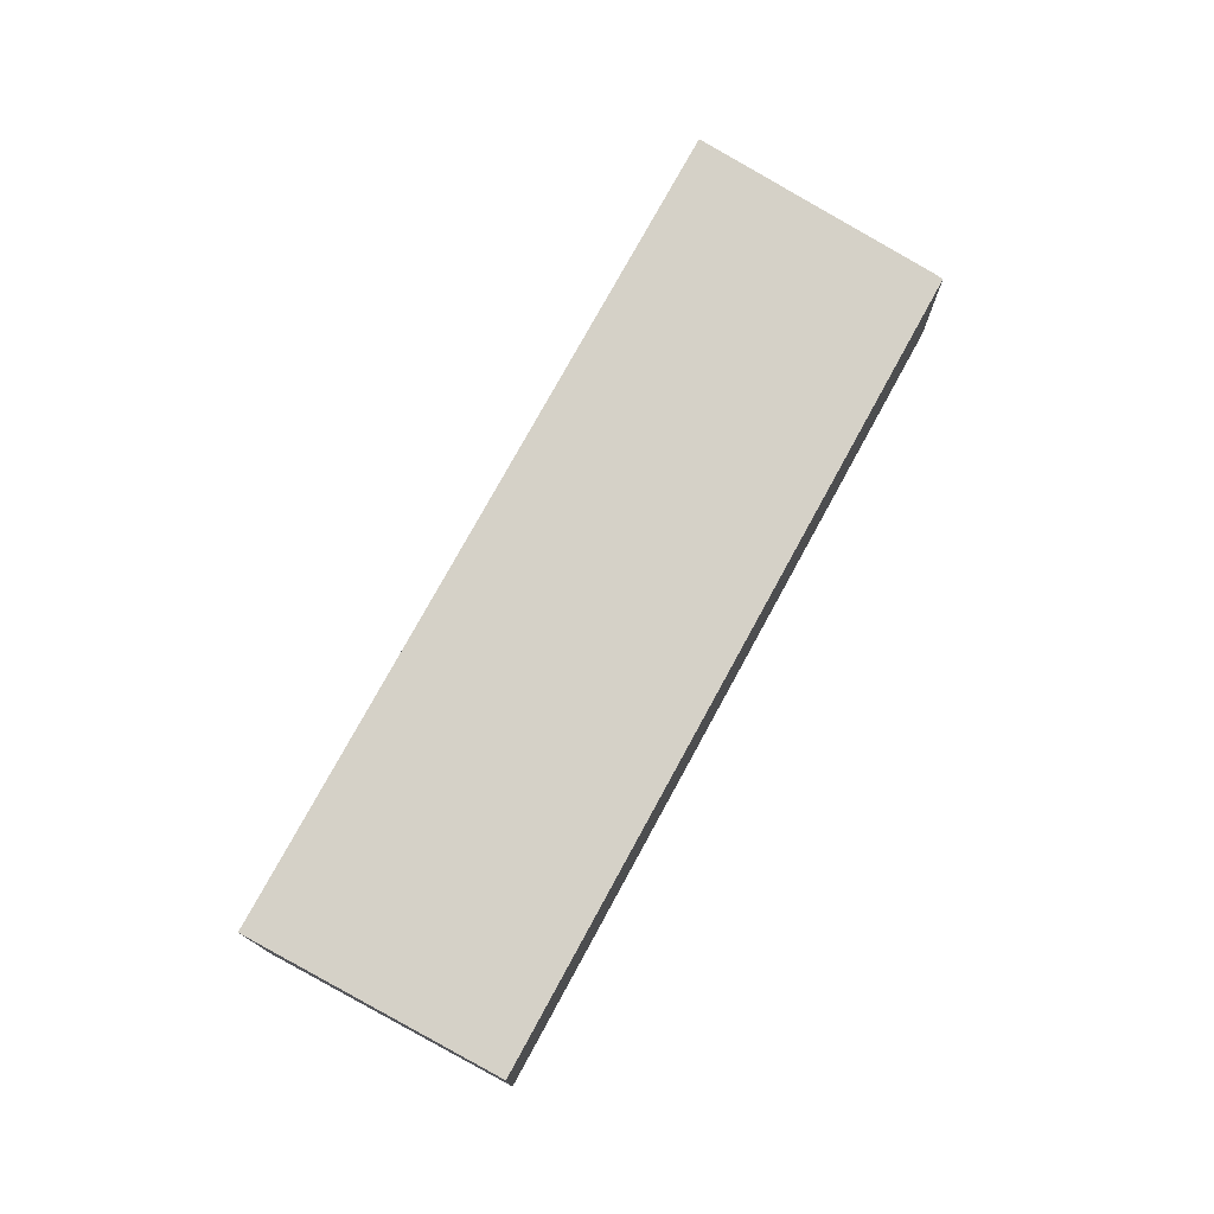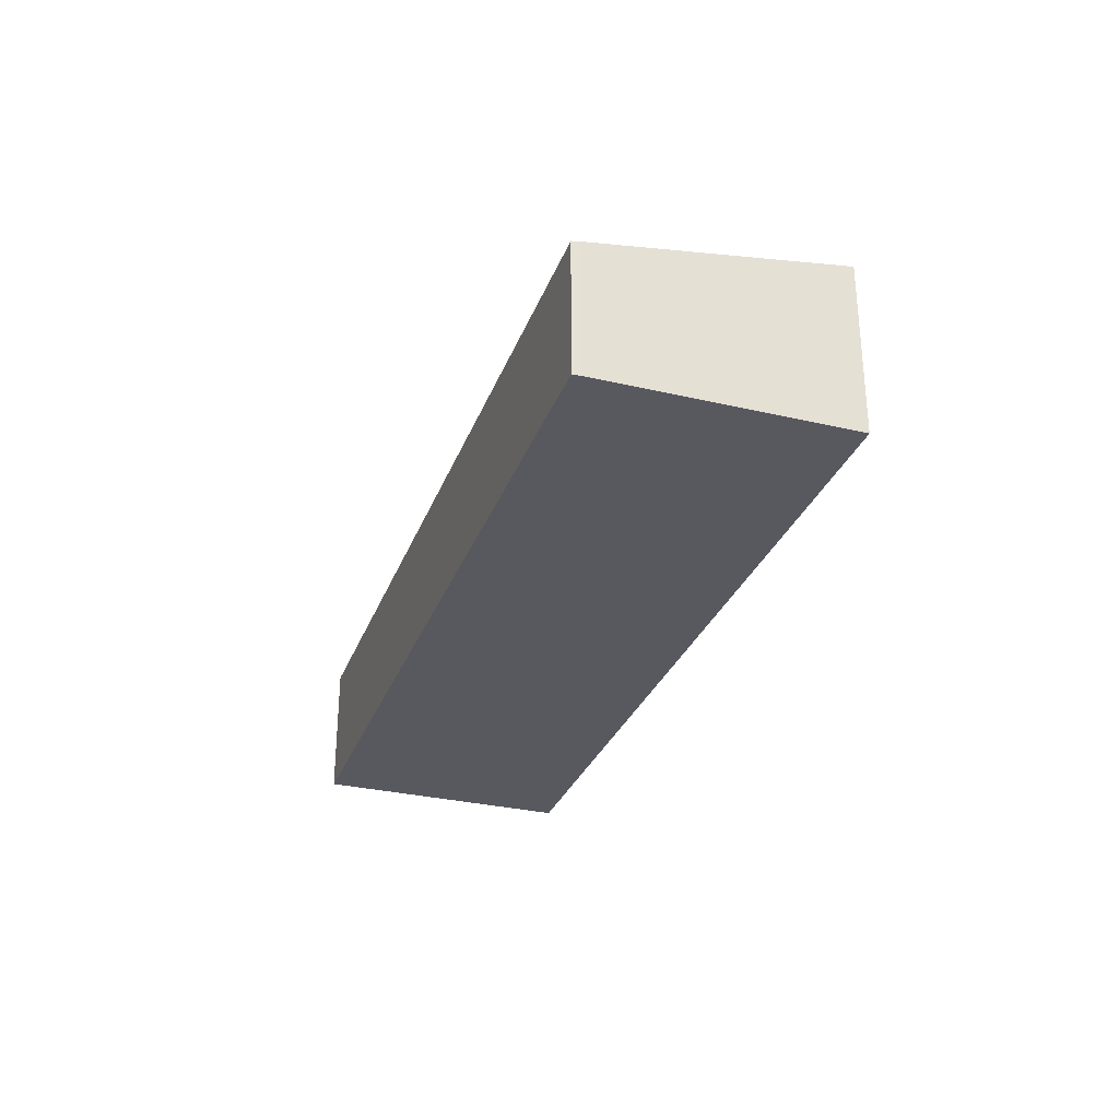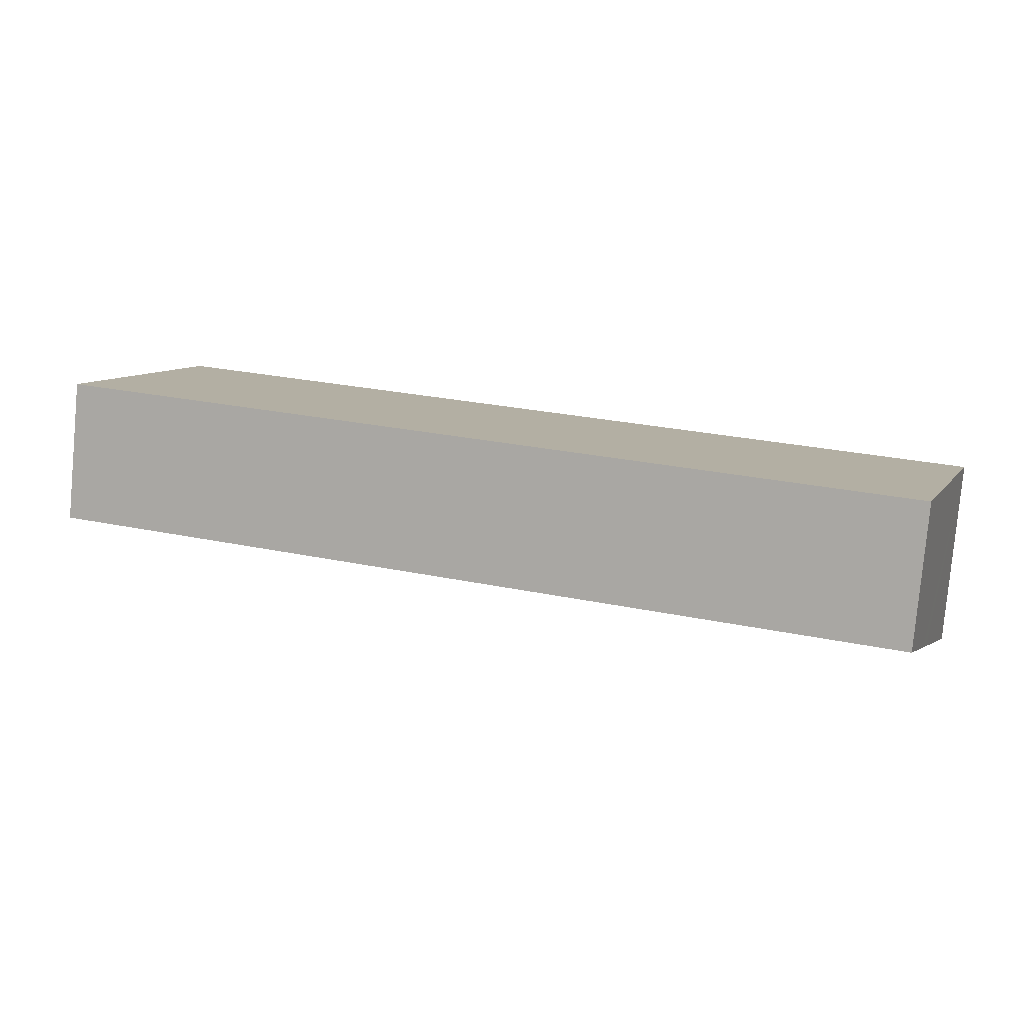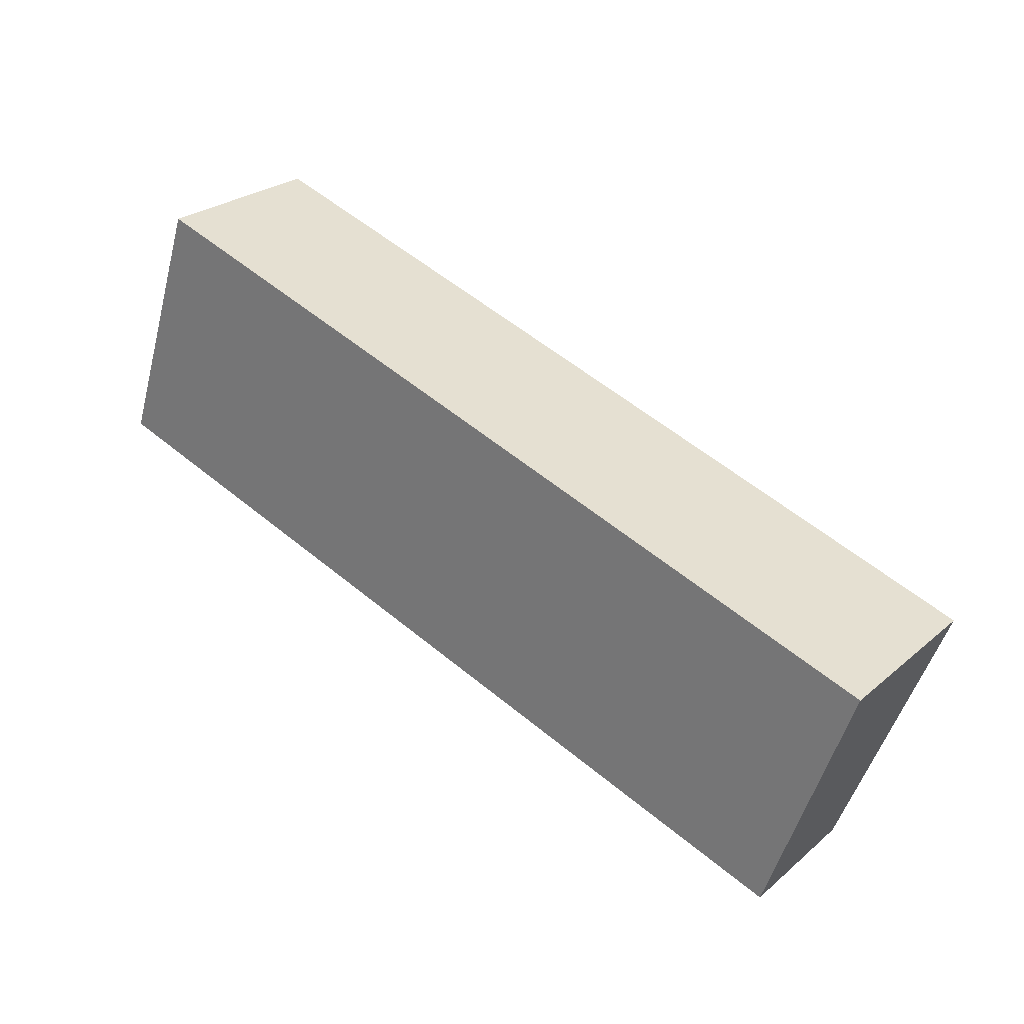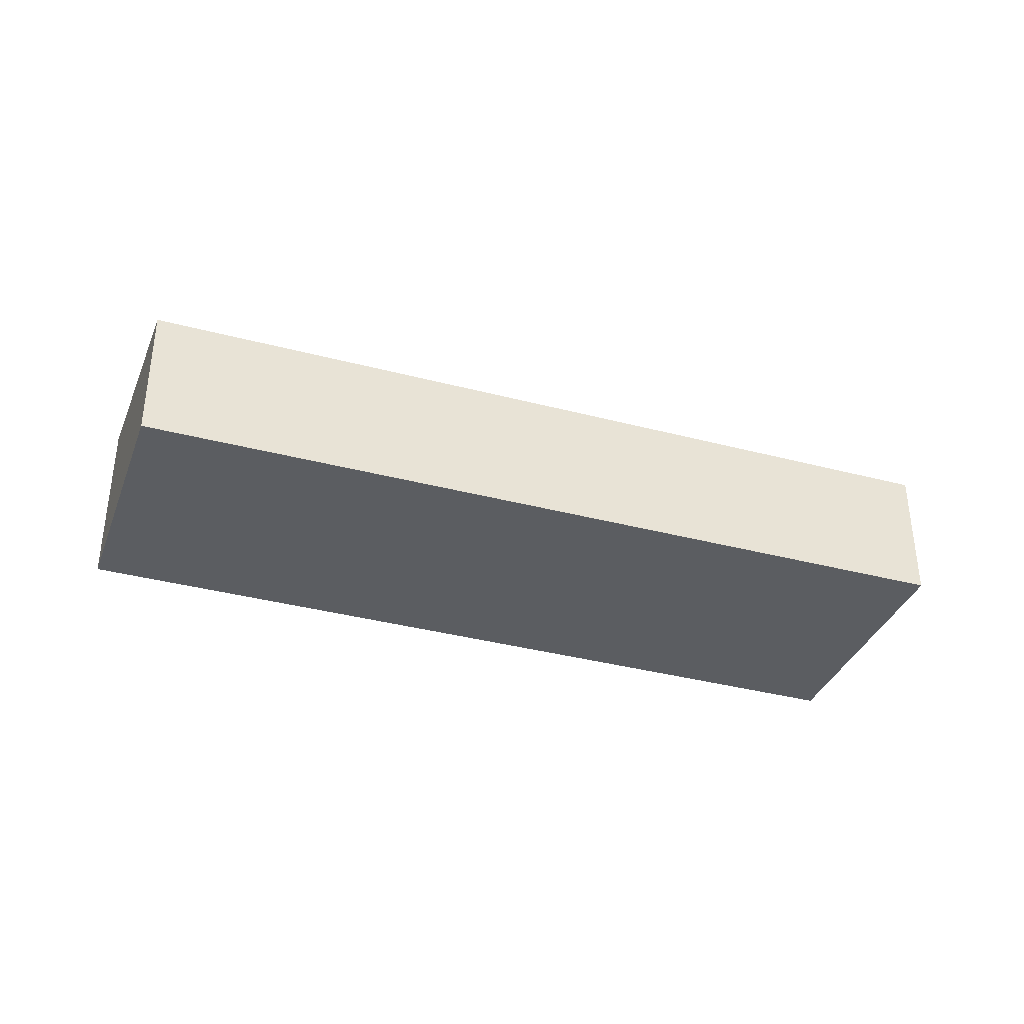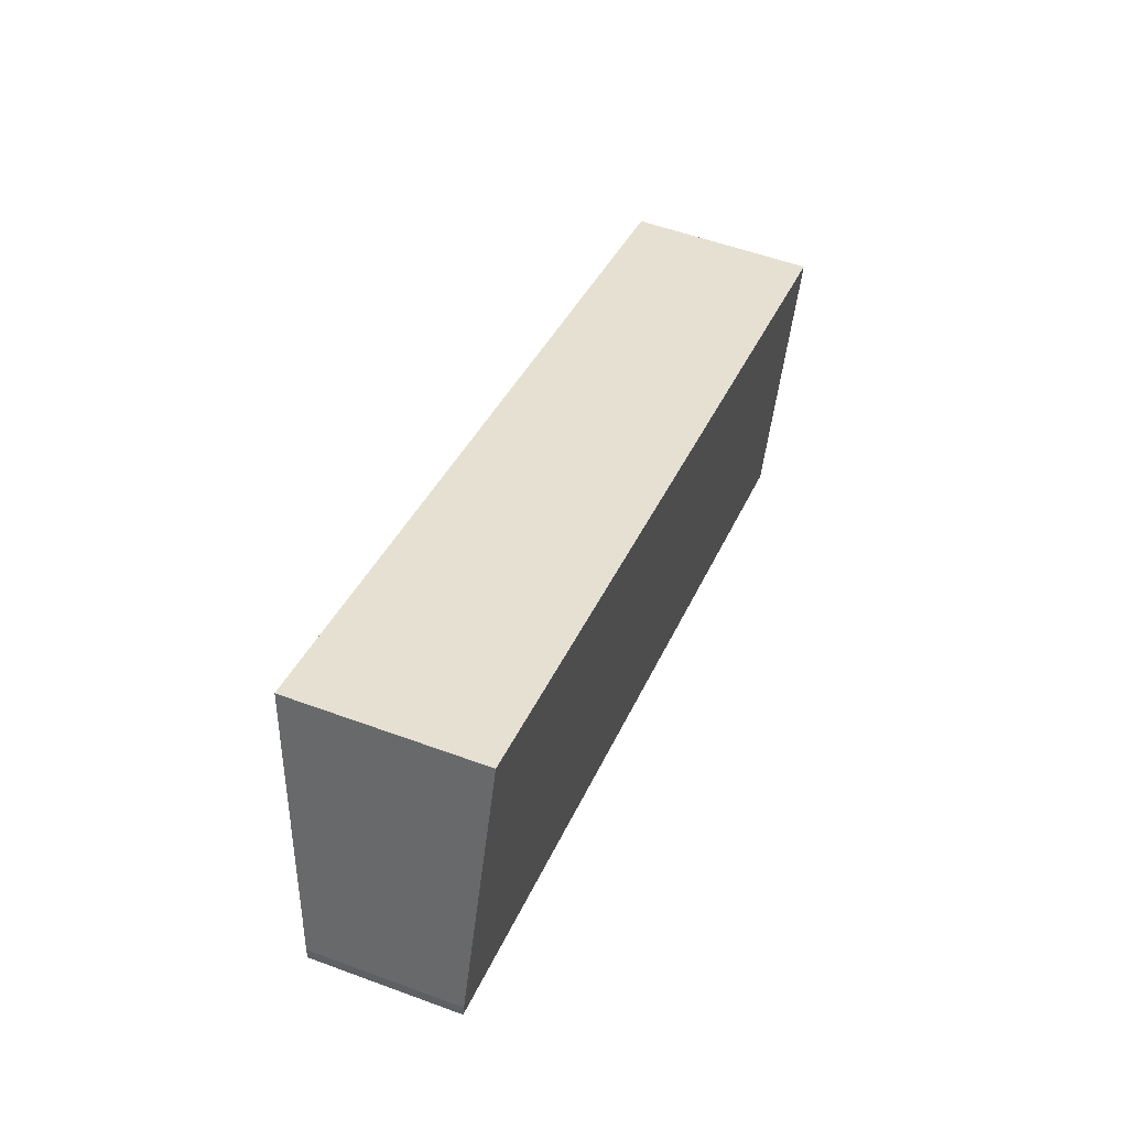
<metadata>
{"format":"obj","ext":"obj","renderer":"f3d","projection":"perspective","resolution":1024,"background":"white","views":[{"elev":75.3,"azim":137.0,"up":"+Y"},{"elev":-30.3,"azim":-90.1,"up":"+Y"},{"elev":-79.9,"azim":-5.2,"up":"+Z"},{"elev":26.2,"azim":37.6,"up":"+Z"},{"elev":-36.0,"azim":179.3,"up":"+Y"},{"elev":54.3,"azim":-68.6,"up":"+Z"}]}
</metadata>
<code>
v  0.061 3.497 0.213
v  13.82 3.472 -4.589
v  0 3.463 2.12e-16
v  2.145 4.496 6.358
v  18.67 4.496 0.801
v  18.67 3.475 -6.198
v  20.48 3.476 -6.8
v  22.63 4.496 -0.53
v  21.24 3.836 -4.589
v  21.44 3.931 -4.005
v  20.48 4.164e-16 -6.8
v  18.67 3.795e-16 -6.198
v  13.82 2.81e-16 -4.589
v  0 0 0
v  0.061 -1.304e-17 0.213
v  2.145 -3.893e-16 6.358
v  18.67 -4.905e-17 0.801
v  22.63 3.245e-17 -0.53
v  21.44 2.452e-16 -4.005
v  21.24 2.81e-16 -4.589
g defaultobject
f 1 2 3
f 2 1 4
f 2 4 5
f 2 5 6
f 6 5 7
f 7 5 8
f 7 8 9
f 9 8 10
f 11 6 7
f 6 11 12
f 6 12 2
f 2 12 13
f 2 13 3
f 3 13 14
f 3 15 1
f 15 3 14
f 1 16 4
f 16 1 15
f 16 5 4
f 5 16 17
f 5 17 8
f 8 17 18
f 18 10 8
f 10 18 9
f 9 18 19
f 9 19 7
f 7 19 11
f 11 19 20
f 13 15 14
f 15 13 16
f 16 13 17
f 17 13 12
f 17 12 11
f 17 11 18
f 18 11 20
f 18 20 19

</code>
